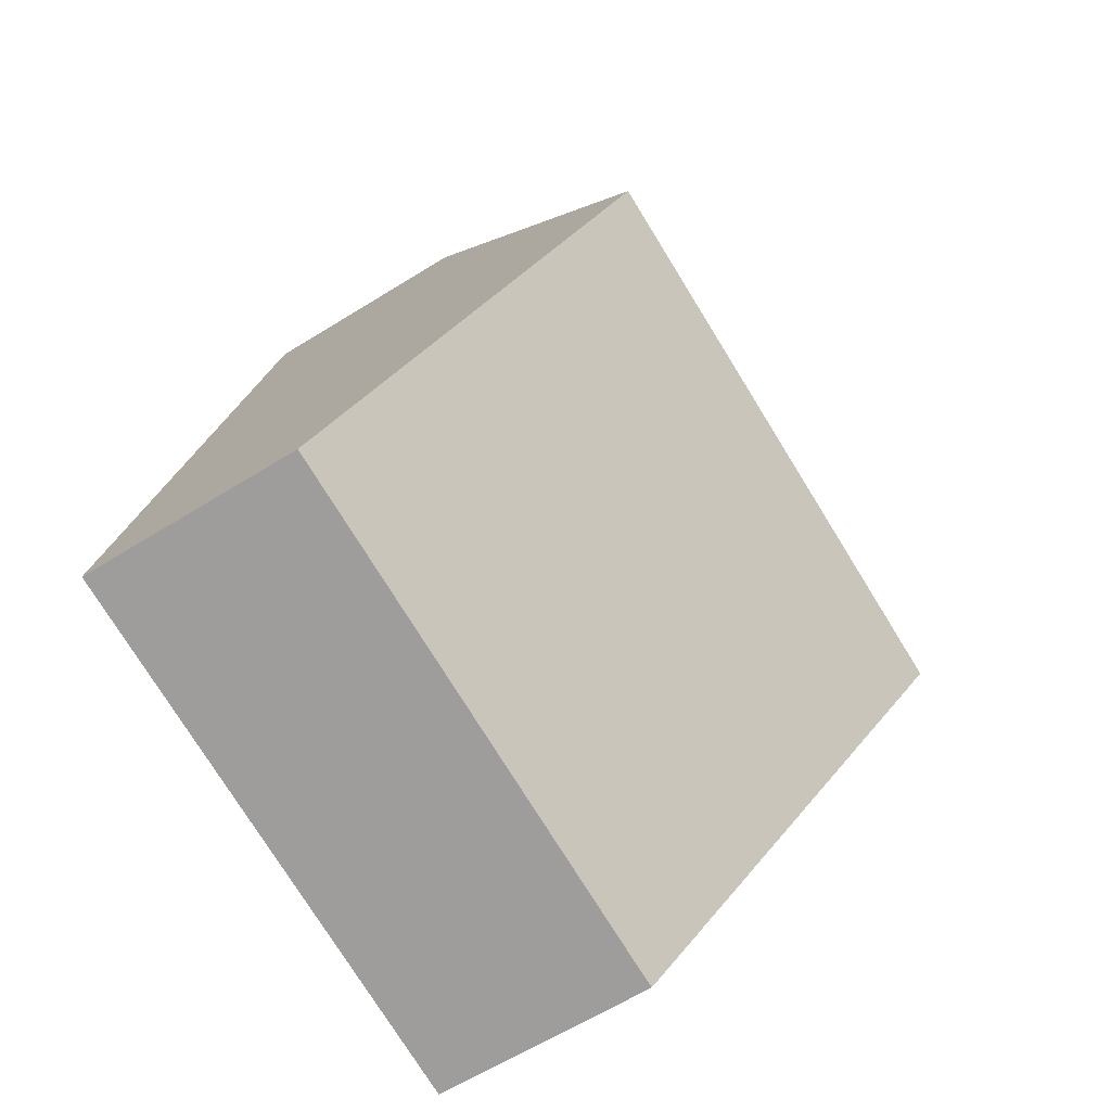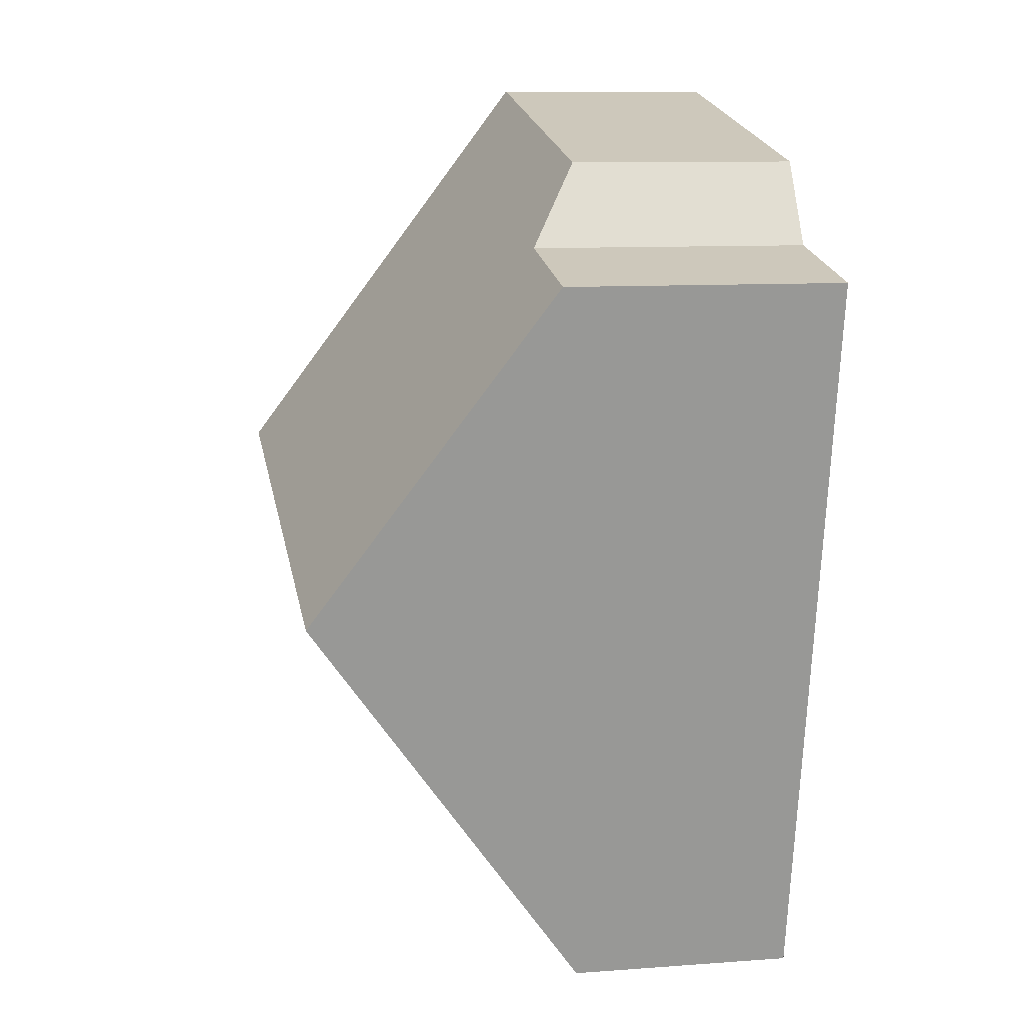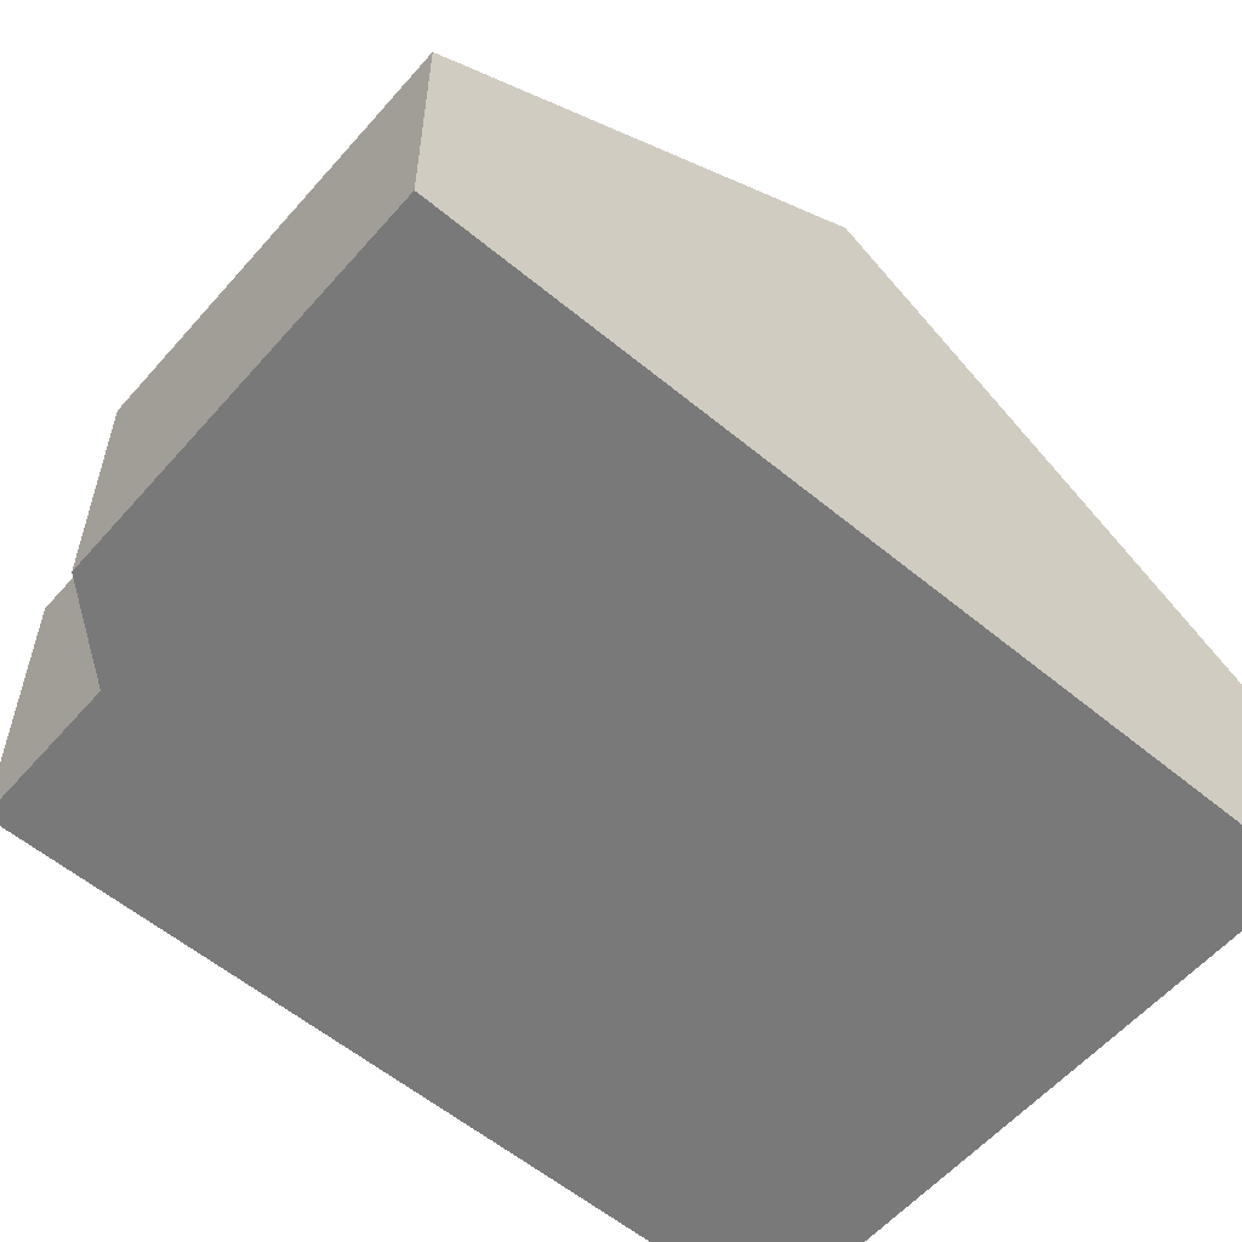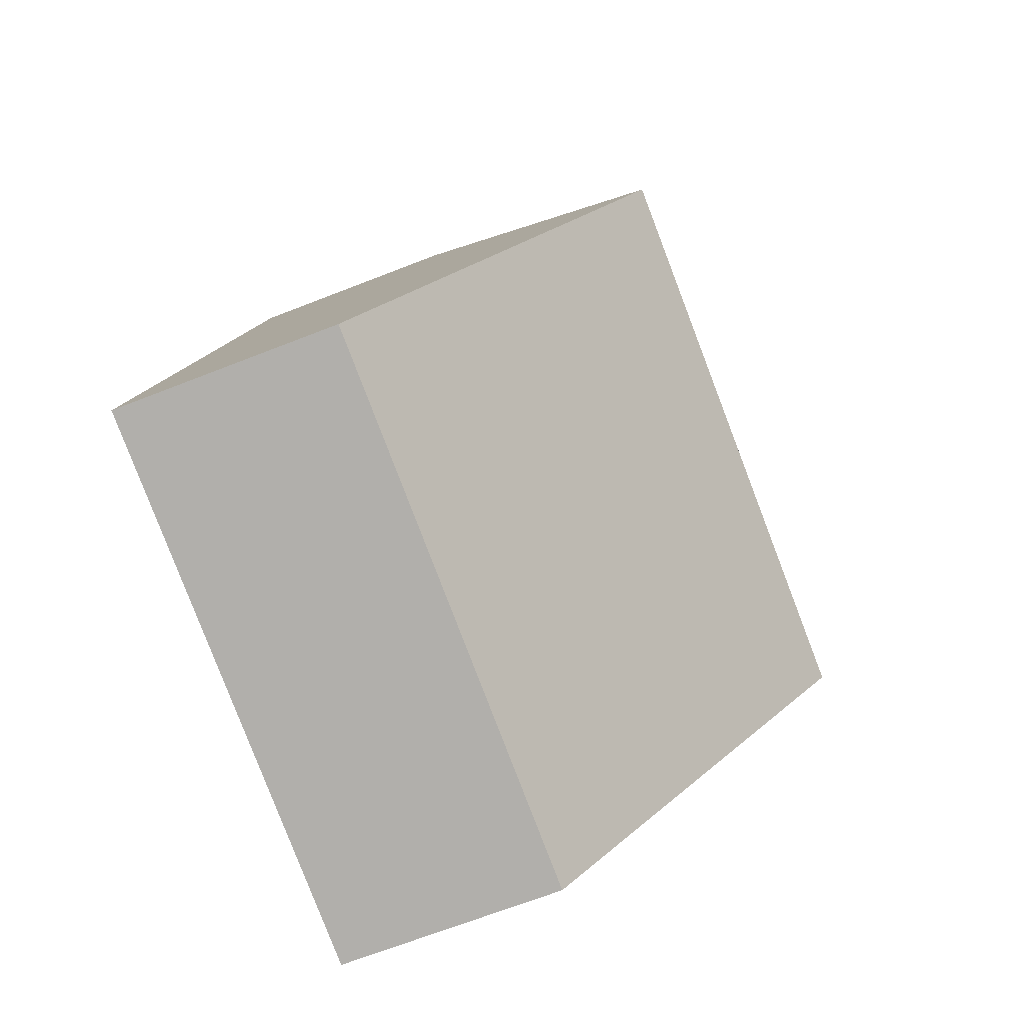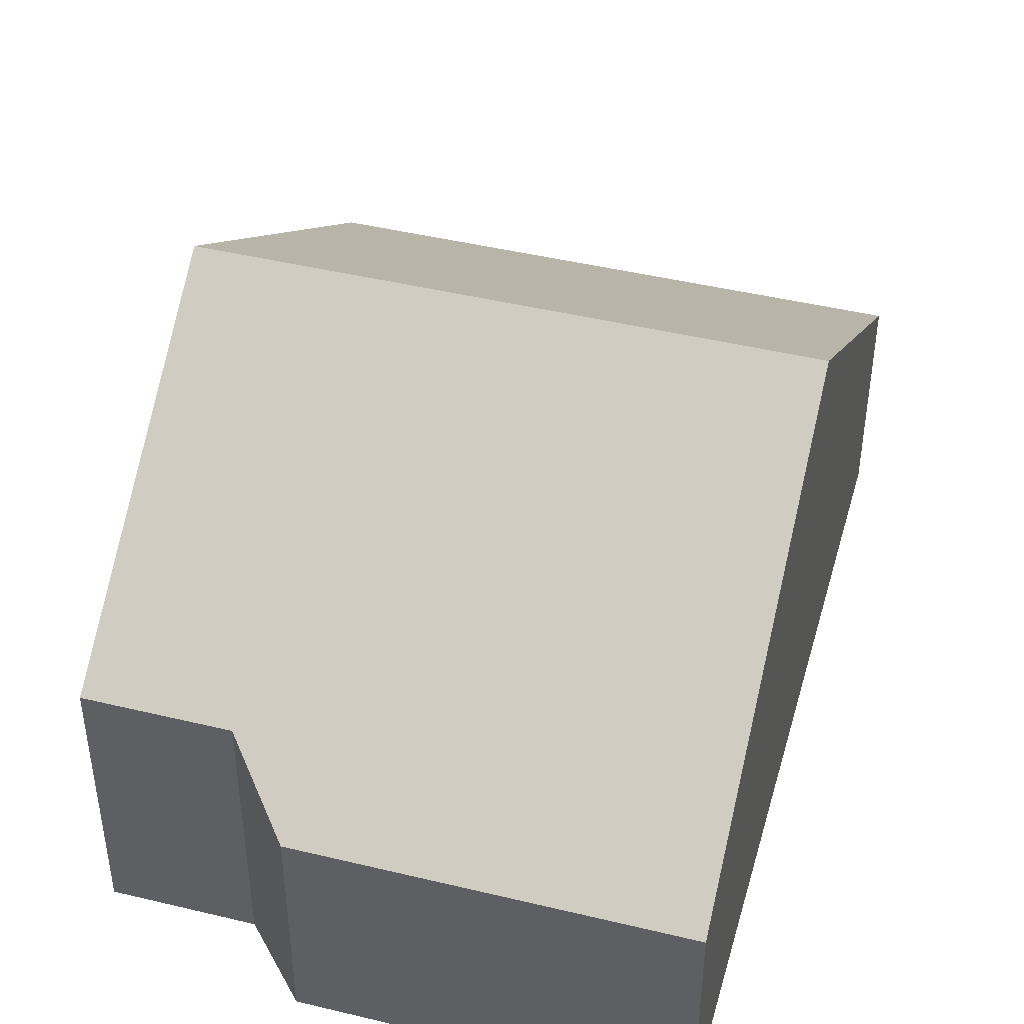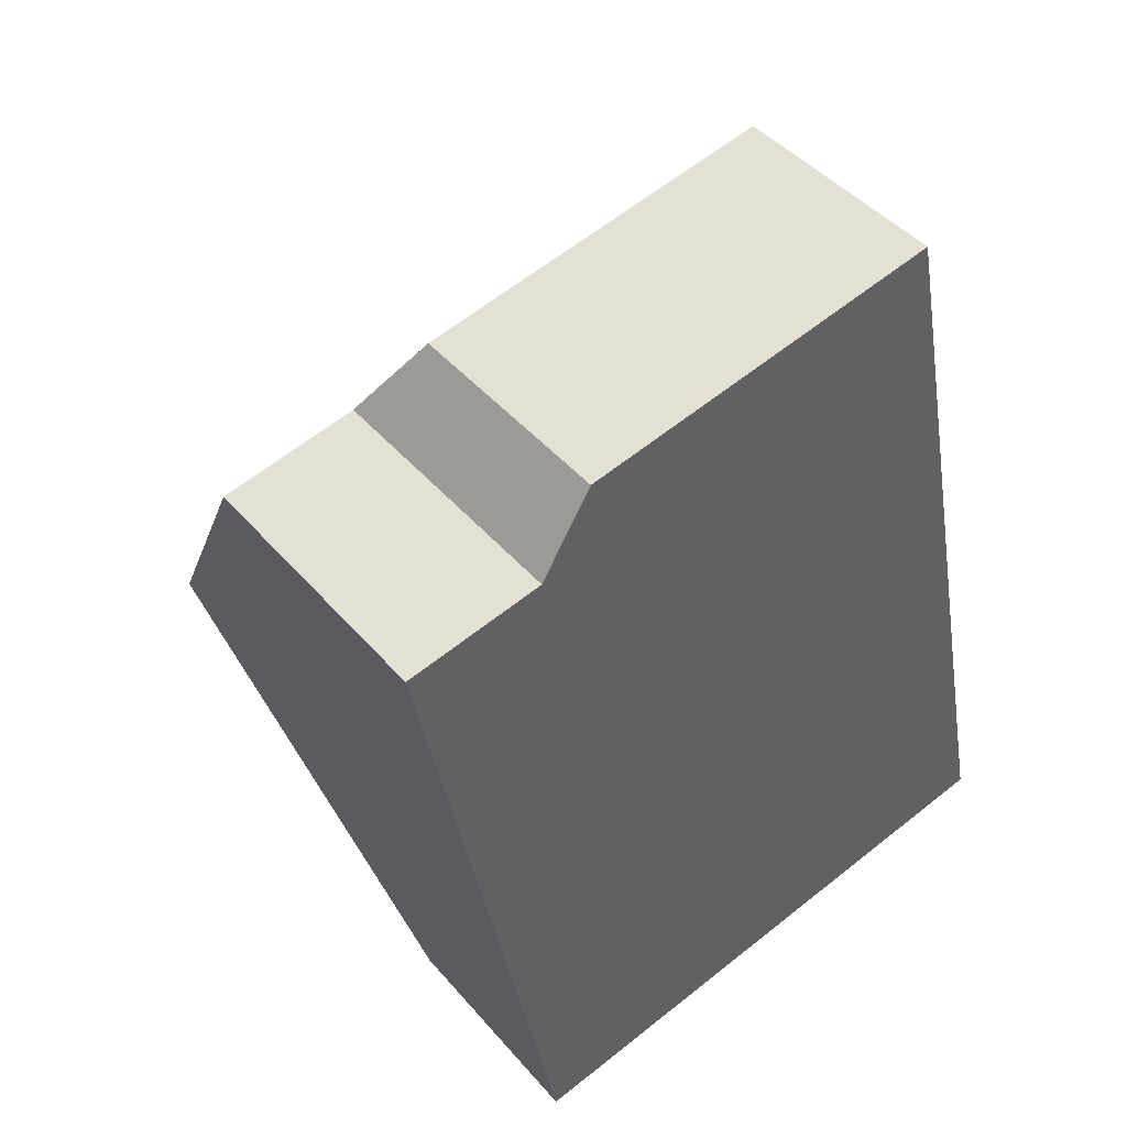
<metadata>
{"format":"obj","ext":"obj","renderer":"f3d","projection":"perspective","resolution":1024,"background":"white","views":[{"elev":-61.9,"azim":122.4,"up":"+Z"},{"elev":10.1,"azim":-100.8,"up":"+Z"},{"elev":-57.8,"azim":37.8,"up":"+Y"},{"elev":-68.3,"azim":111.4,"up":"+Z"},{"elev":44.8,"azim":4.1,"up":"+Y"},{"elev":44.1,"azim":-37.4,"up":"+Z"}]}
</metadata>
<code>
v  10.57 8.628 -3.649
v  3.142 3.816 1.852
v  9.201 3.816 3.088
v  2.302 4.647 0.469
v  1.137 8.628 -5.574
v  0 4.647 2.845e-16
v  11.95 3.816 -10.38
v  2.512 3.816 -12.31
v  3.142 -1.134e-16 1.852
v  9.201 -1.891e-16 3.088
v  0 0 0
v  2.302 -2.872e-17 0.469
v  10.57 2.234e-16 -3.649
v  11.95 6.359e-16 -10.38
v  2.512 7.538e-16 -12.31
v  1.137 3.413e-16 -5.574
g defaultobject
f 1 2 3
f 2 1 4
f 4 1 5
f 4 5 6
f 7 5 1
f 5 7 8
f 9 3 2
f 3 9 10
f 11 4 6
f 4 11 12
f 10 1 3
f 1 10 13
f 1 13 7
f 7 13 14
f 14 8 7
f 8 14 15
f 15 5 8
f 5 15 16
f 5 16 6
f 6 16 11
f 12 2 4
f 2 12 9
f 13 15 14
f 15 13 10
f 15 10 16
f 16 10 9
f 16 9 12
f 16 12 11

</code>
